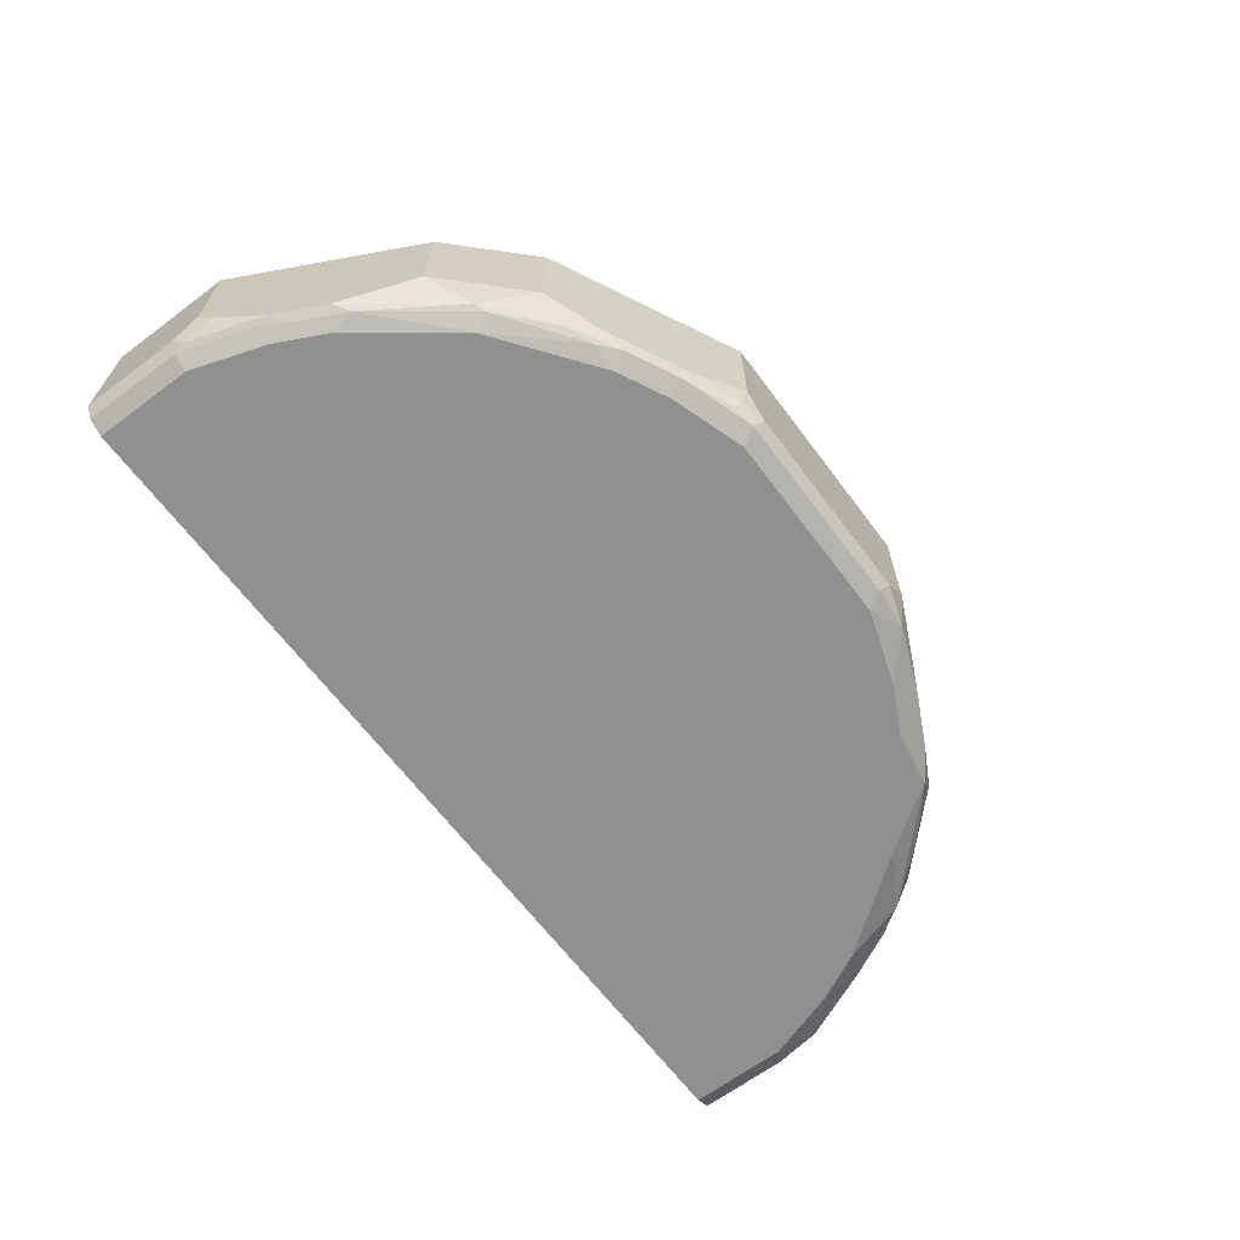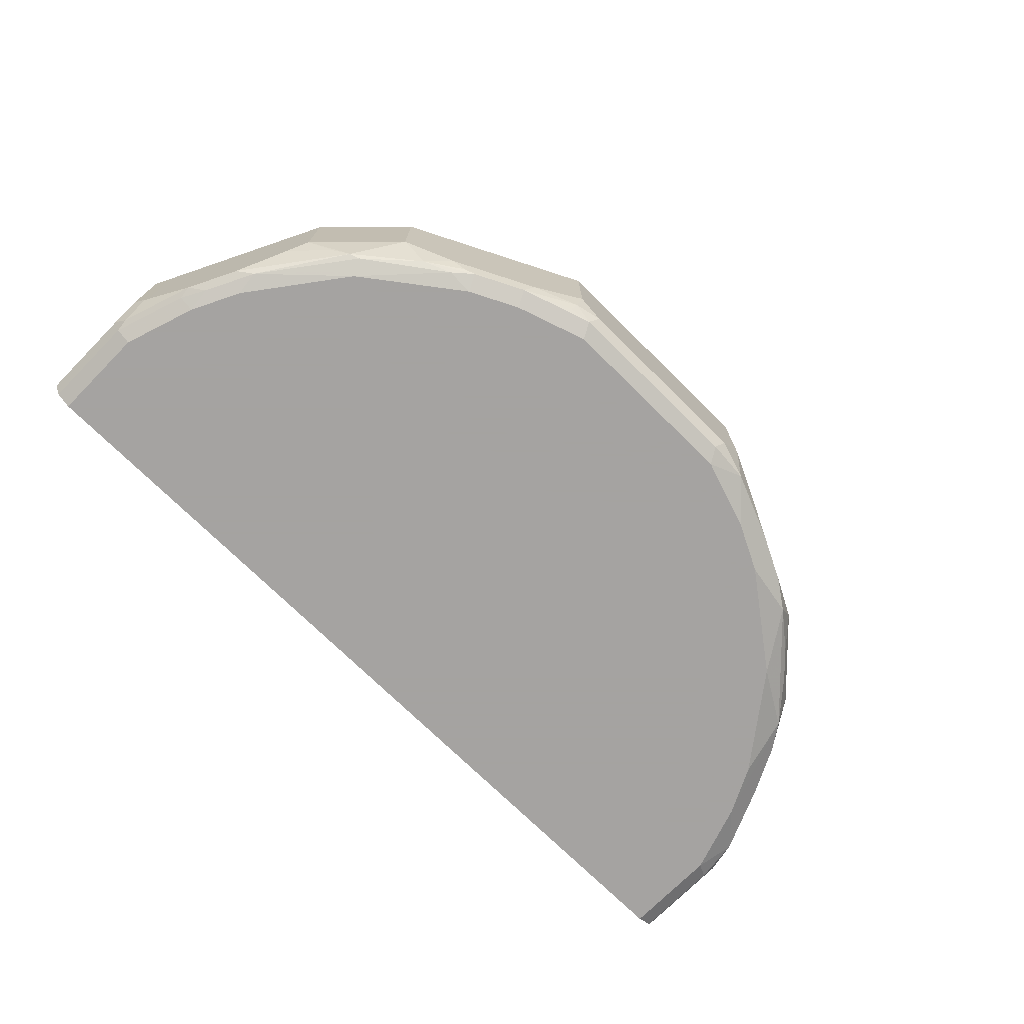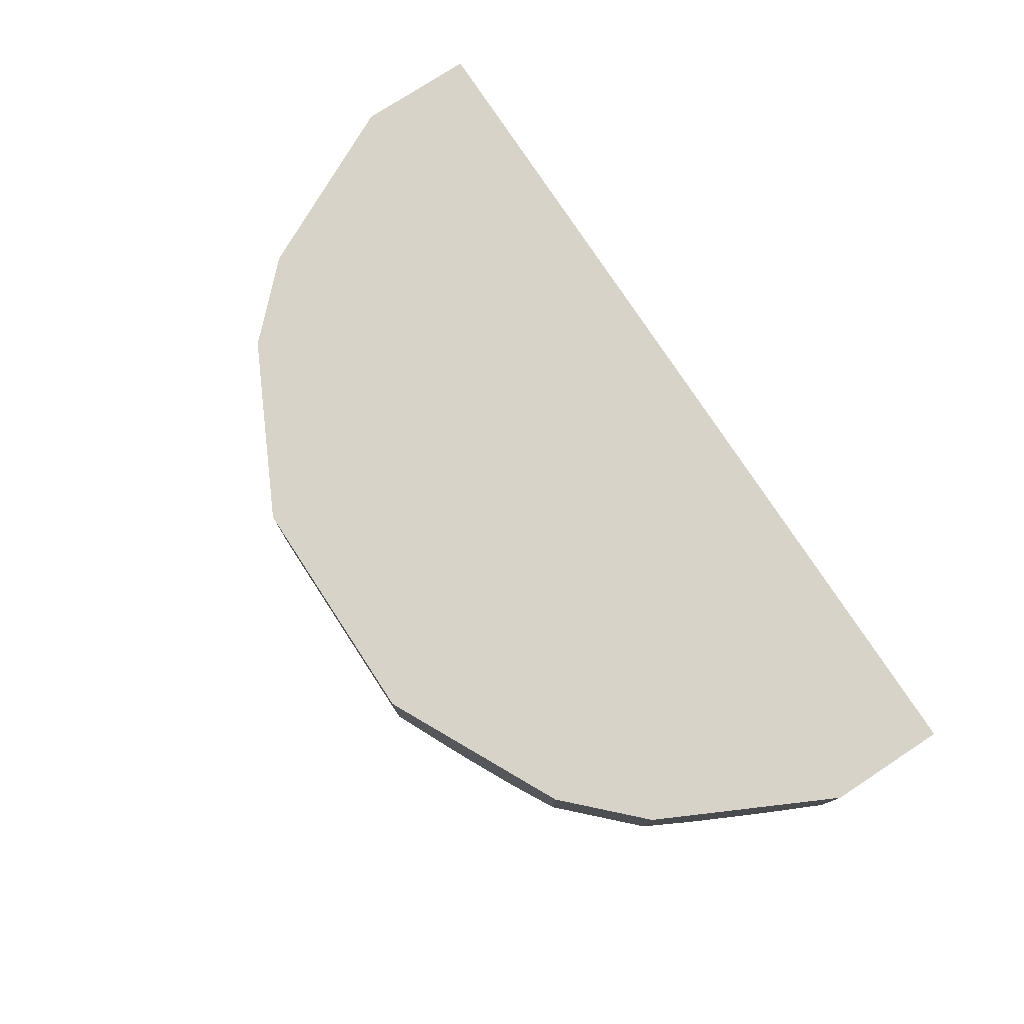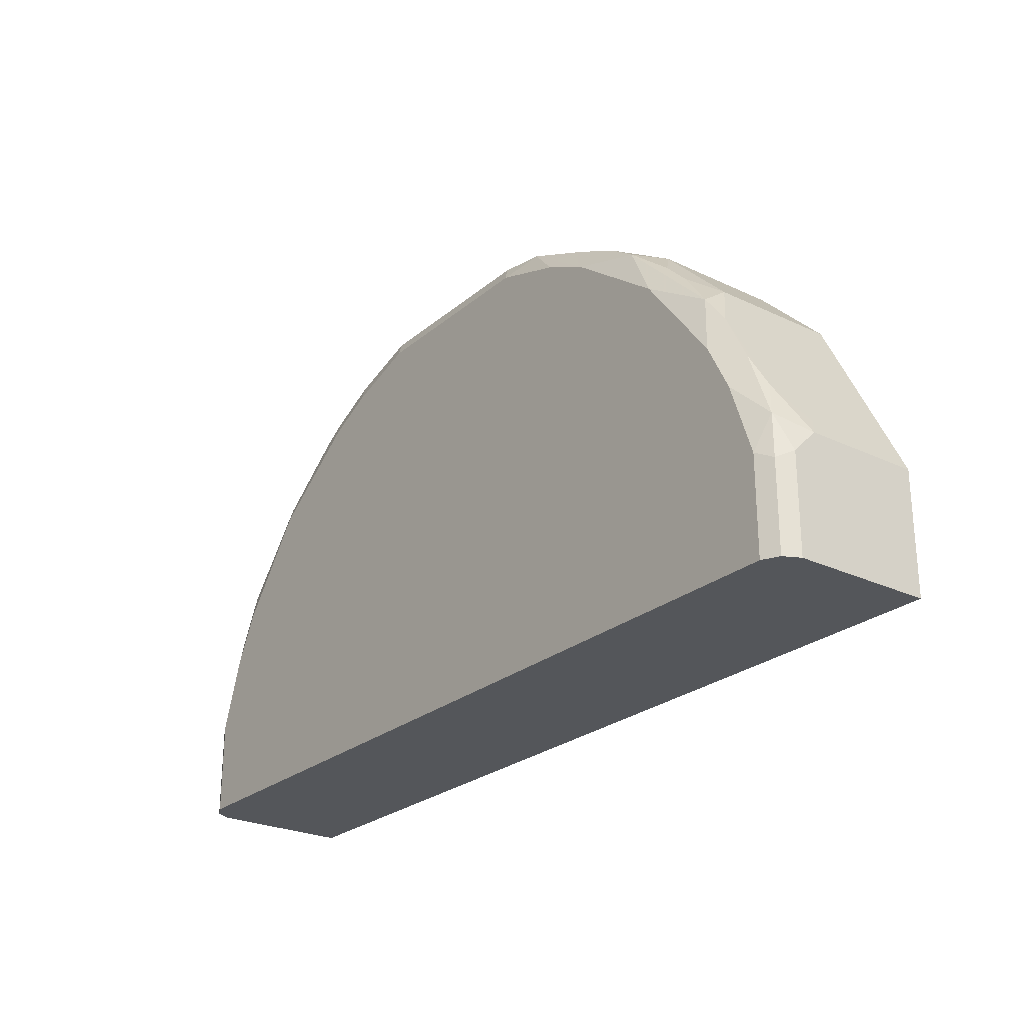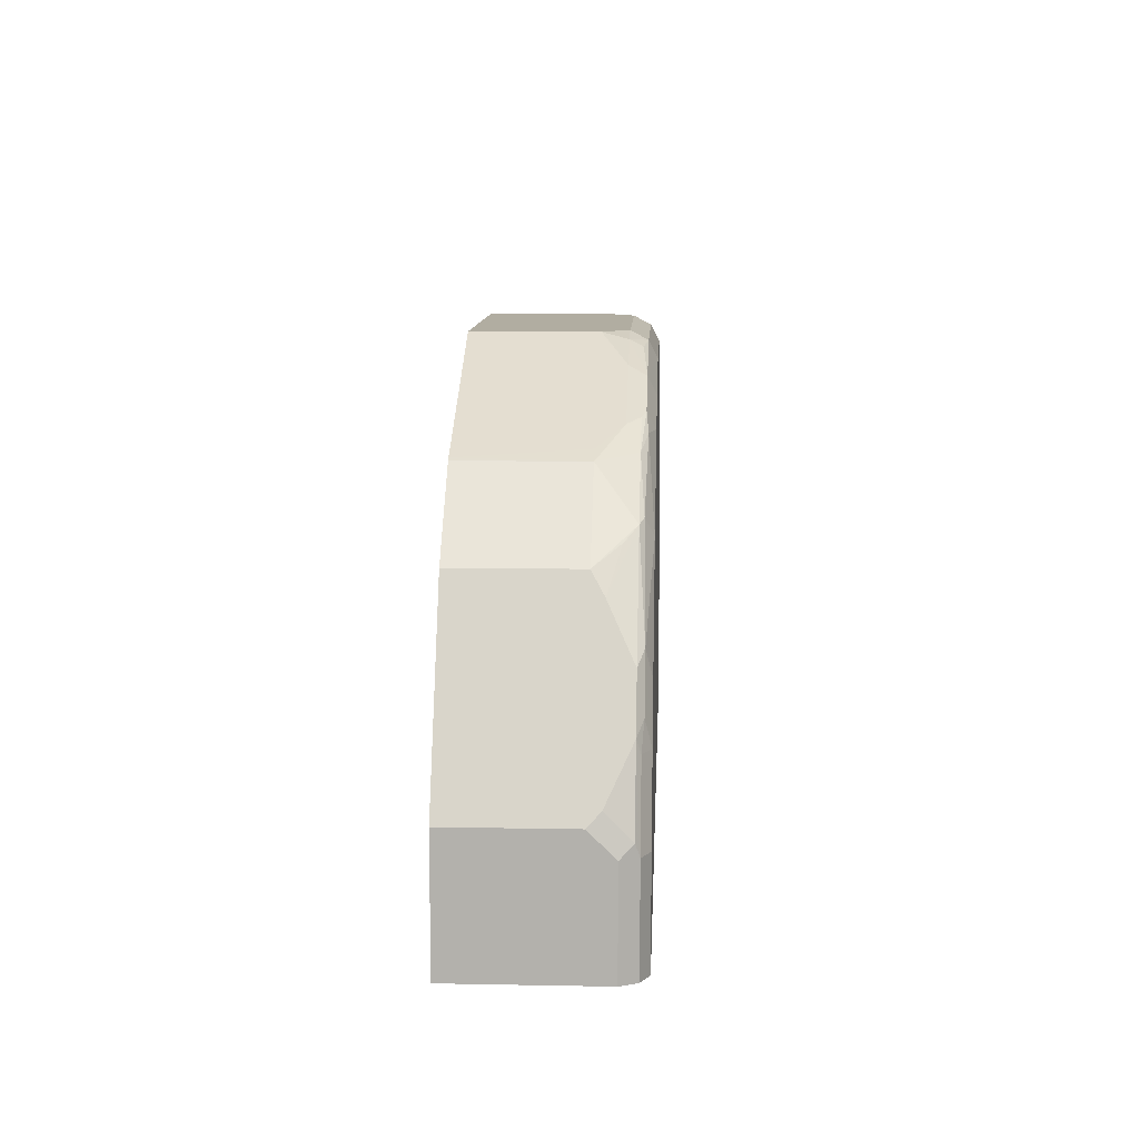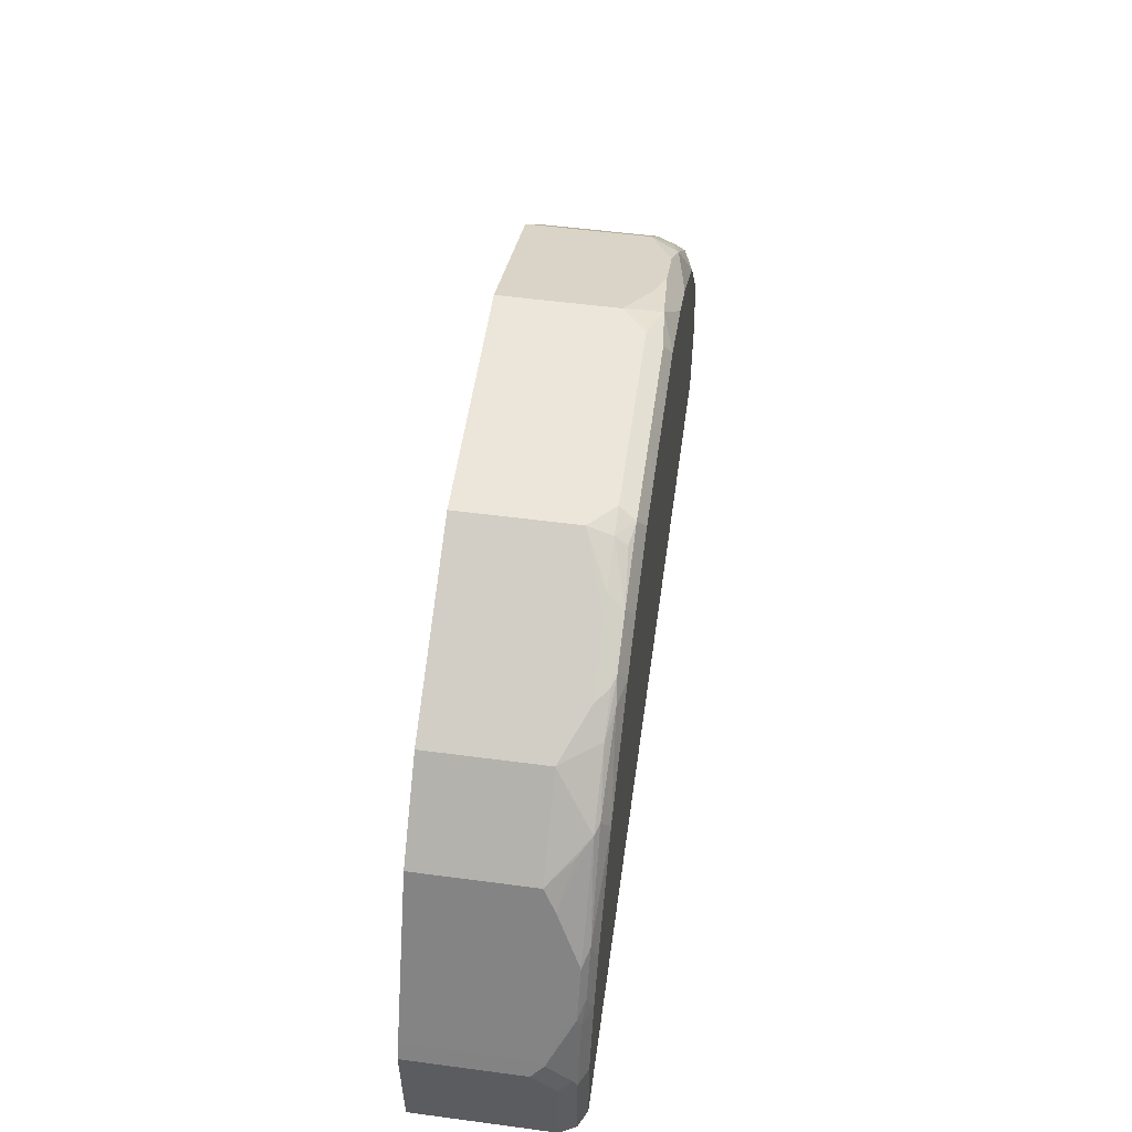
<metadata>
{"format":"obj","ext":"obj","renderer":"f3d","projection":"perspective","resolution":1024,"background":"white","views":[{"elev":-65.5,"azim":126.9,"up":"+Z"},{"elev":-73.1,"azim":135.4,"up":"+Z"},{"elev":76.9,"azim":-123.2,"up":"+Z"},{"elev":-25.3,"azim":-127.3,"up":"+Y"},{"elev":10.4,"azim":92.7,"up":"+Y"},{"elev":54.3,"azim":98.0,"up":"+Y"}]}
</metadata>
<code>
v -0.09902 0.3763 -0.8715
v -0.09902 0.3763 -0.7774
v -0.0792 0.3763 -0.8913
v -0.1089 0.3664 -0.9012
v -0.1386 0.3565 -0.8913
v -0.165 0.3433 -0.898
v -0.2311 0.3103 -0.7774
v 0.09902 0.3763 -0.7774
v -0.07257 0.3697 -0.9045
v 0.0792 0.3763 -0.8913
v -0.1386 0.3367 -0.9112
v -0.132 0.3499 -0.9045
v -0.0792 0.3565 -0.9112
v -0.1782 0.3169 -0.9112
v -0.2047 0.3235 -0.898
v -0.2311 0.3103 -0.8649
v -0.2442 0.3037 -0.7774
v 0.241 0.3053 -0.7774
v 0.09902 0.3763 -0.8715
v 0.08576 0.3697 -0.9045
v 0.1015 0.3714 -0.8913
v 0.0792 0.3565 -0.9112
v -0.2574 0.2575 -0.9112
v -0.2277 0.307 -0.9012
v -0.2442 0.3037 -0.8781
v -0.2641 0.2839 -0.7774
v 0.2442 0.3037 -0.7774
v 0.2442 0.3037 -0.8715
v 0.2311 0.3103 -0.8715
v 0.1519 0.3499 -0.8913
v 0.1386 0.3565 -0.8913
v 0.104 0.3664 -0.9012
v 0.1452 0.3499 -0.9045
v 0.1386 0.3367 -0.9112
v -0.3169 0.1783 -0.9112
v -0.307 0.2278 -0.9012
v -0.2806 0.2608 -0.8947
v -0.2607 0.2806 -0.8947
v -0.2641 0.2839 -0.8781
v -0.3037 0.2443 -0.7774
v 0.2641 0.2839 -0.7774
v 0.2228 0.307 -0.9012
v 0.2047 0.3235 -0.8913
v 0.2641 0.2839 -0.8715
v 0.2723 0.2674 -0.9012
v 0.1931 0.3268 -0.9012
v 0.1849 0.3301 -0.9045
v 0.1782 0.3169 -0.9112
v -0.3367 0.1387 -0.9112
v -0.3664 0.109 -0.9012
v -0.3235 0.2047 -0.898
v -0.3037 0.2443 -0.8781
v -0.3416 0.1685 -0.7774
v 0.3037 0.2443 -0.7774
v 0.2006 0.3169 -0.9062
v 0.2641 0.2707 -0.9045
v 0.3037 0.2443 -0.8715
v 0.2847 0.2575 -0.8913
v 0.312 0.2278 -0.8814
v 0.3318 0.1881 -0.9012
v 0.3194 0.1981 -0.9062
v 0.2574 0.2575 -0.9112
v -0.3565 0.07927 -0.9112
v -0.3697 0.07263 -0.9045
v -0.3763 0.07927 -0.8913
v -0.373 0.09577 -0.888
v -0.3763 0.09905 -0.8715
v -0.3565 0.1387 -0.8913
v -0.3433 0.1651 -0.898
v -0.3367 0.1783 -0.8913
v -0.3697 0.1123 -0.8649
v -0.3697 0.1123 -0.7774
v 0.3351 0.1815 -0.7774
v 0.3367 0.1783 -0.8913
v 0.3565 0.1387 -0.8913
v 0.3515 0.1486 -0.9012
v 0.3391 0.1585 -0.9062
v 0.3367 0.1387 -0.9112
v 0.3169 0.1783 -0.9112
v -0.3565 -6.039e-05 -0.9112
v -0.3697 -6.039e-05 -0.9045
v -0.3763 -6.039e-05 -0.8915
v -0.3763 0.09905 -0.7774
v 0.3697 0.1123 -0.7774
v 0.3697 0.1123 -0.8715
v 0.3713 0.109 -0.8814
v 0.3713 0.08914 -0.9012
v 0.3697 0.07927 -0.9045
v 0.3499 0.1387 -0.9045
v 0.3565 0.07927 -0.9112
v 0.3565 -6.039e-05 -0.9112
v -0.3763 -6.039e-05 -0.7923
v -0.3763 1.331e-05 -0.7774
v 0.3747 0.1023 -0.7774
v 0.3763 0.09905 -0.8715
v 0.3763 0.07927 -0.8913
v 0.3697 -6.039e-05 -0.9045
v -0.3665 -6.039e-05 -0.7774
v 0.3763 0.09905 -0.7774
v 0.3763 -6.039e-05 -0.8913
v 0.3465 -6.039e-05 -0.7774
v 0.3763 1.331e-05 -0.7774
v 0.3763 -6.039e-05 -0.7923
f 53 68 71
f 50 68 69
f 50 69 51
f 50 63 64
f 51 69 68
f 51 68 70
f 51 70 52
f 52 70 53
f 53 70 68
f 53 71 72
f 60 76 77
f 55 56 62
f 56 61 62
f 57 73 74
f 57 74 59
f 57 59 58
f 59 74 60
f 60 74 75
f 60 77 61
f 60 75 76
f 50 67 68
f 54 73 57
f 50 66 67
f 36 50 51
f 50 64 65
f 36 49 50
f 61 77 78
f 36 51 52
f 36 52 37
f 37 52 39
f 40 52 53
f 41 54 57
f 41 57 44
f 42 55 47
f 42 47 46
f 50 65 66
f 42 46 43
f 42 56 55
f 44 57 45
f 45 58 59
f 45 59 60
f 45 60 61
f 45 61 56
f 45 57 58
f 47 55 48
f 48 55 62
f 49 63 50
f 42 45 56
f 61 78 79
f 95 103 100
f 63 80 81
f 80 103 101
f 80 101 98
f 80 98 92
f 80 92 82
f 80 82 81
f 84 94 85
f 85 94 95
f 85 95 86
f 86 95 96
f 86 96 87
f 80 100 103
f 87 96 88
f 88 100 97
f 88 97 91
f 88 91 90
f 92 98 93
f 94 99 95
f 95 99 102
f 95 102 103
f 95 100 96
f 101 103 102
f 35 49 36
f 88 96 100
f 61 79 62
f 80 97 100
f 78 88 90
f 63 81 64
f 64 81 82
f 64 82 65
f 65 67 66
f 65 82 92
f 65 92 93
f 65 93 83
f 65 83 67
f 67 83 72
f 67 72 71
f 80 91 97
f 67 71 68
f 73 85 75
f 73 75 74
f 75 85 86
f 75 86 76
f 76 86 87
f 76 87 88
f 76 88 89
f 76 89 77
f 77 89 78
f 78 89 88
f 73 84 85
f 33 48 34
f 3 20 9
f 33 46 47
f 2 54 41
f 2 41 27
f 2 27 18
f 2 18 8
f 3 9 4
f 3 10 20
f 4 11 12
f 4 12 6
f 4 6 5
f 4 9 13
f 4 13 11
f 6 12 14
f 6 14 15
f 7 16 25
f 7 25 17
f 8 18 29
f 8 29 43
f 8 43 30
f 8 30 19
f 9 20 22
f 9 22 13
f 2 73 54
f 2 84 73
f 2 94 84
f 33 47 48
f 1 2 8
f 1 8 19
f 1 19 10
f 1 10 3
f 1 3 4
f 1 4 5
f 1 5 6
f 1 6 15
f 1 15 16
f 1 16 7
f 10 19 21
f 1 7 2
f 2 17 26
f 2 26 40
f 2 40 53
f 2 53 72
f 2 72 83
f 2 83 93
f 2 93 98
f 2 98 101
f 2 101 102
f 2 102 99
f 2 7 17
f 10 21 20
f 2 99 94
f 11 13 22
f 20 33 22
f 21 31 33
f 21 33 32
f 22 33 34
f 23 35 36
f 23 36 24
f 24 36 37
f 24 37 38
f 24 38 25
f 25 38 37
f 20 32 33
f 26 39 52
f 27 41 44
f 27 44 28
f 28 42 43
f 28 43 29
f 28 44 45
f 28 45 42
f 30 46 33
f 30 33 31
f 30 43 46
f 11 14 12
f 26 52 40
f 20 21 32
f 25 37 39
f 19 30 31
f 11 22 34
f 19 31 21
f 11 34 48
f 11 48 62
f 11 62 79
f 11 79 78
f 11 78 90
f 11 91 80
f 11 80 63
f 11 63 49
f 11 49 35
f 11 90 91
f 11 23 14
f 14 23 24
f 14 24 15
f 15 24 25
f 15 25 16
f 17 25 39
f 17 39 26
f 11 35 23
f 18 27 28
f 18 28 29

</code>
